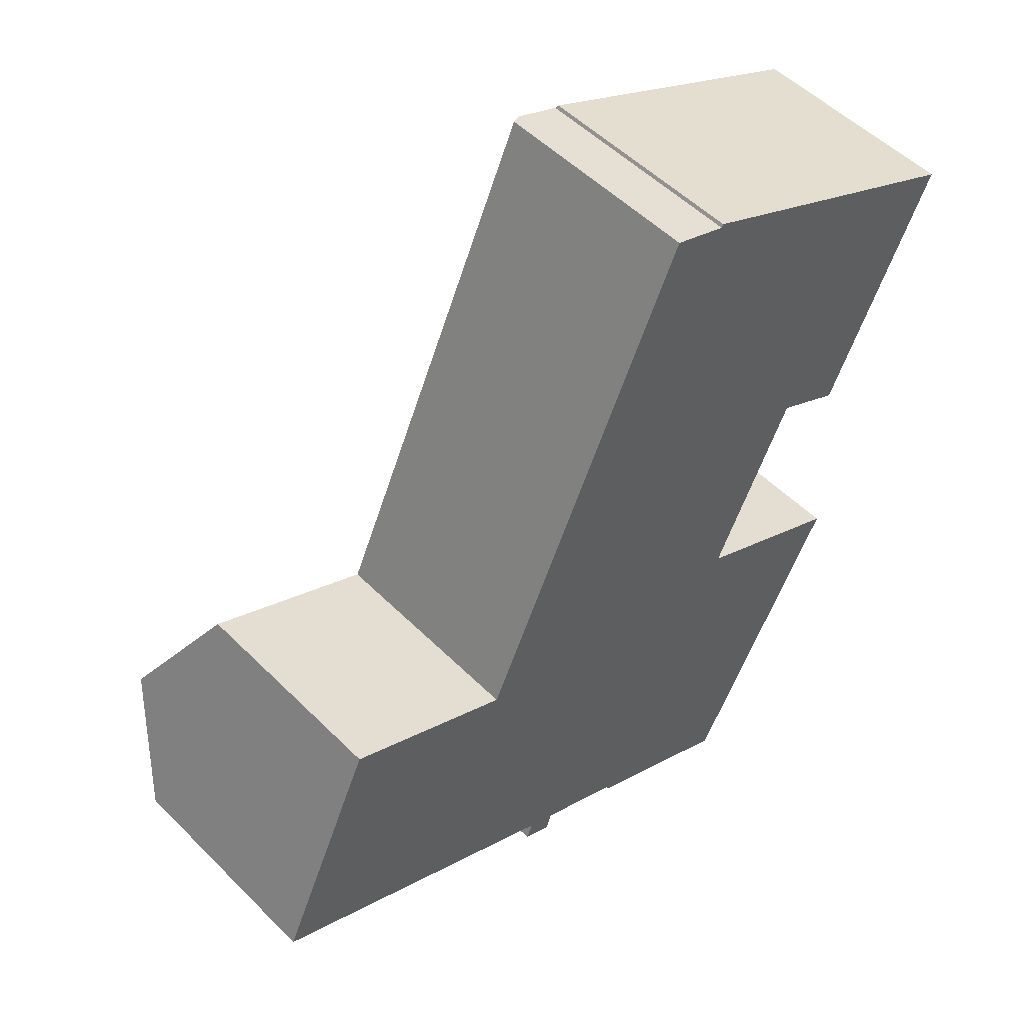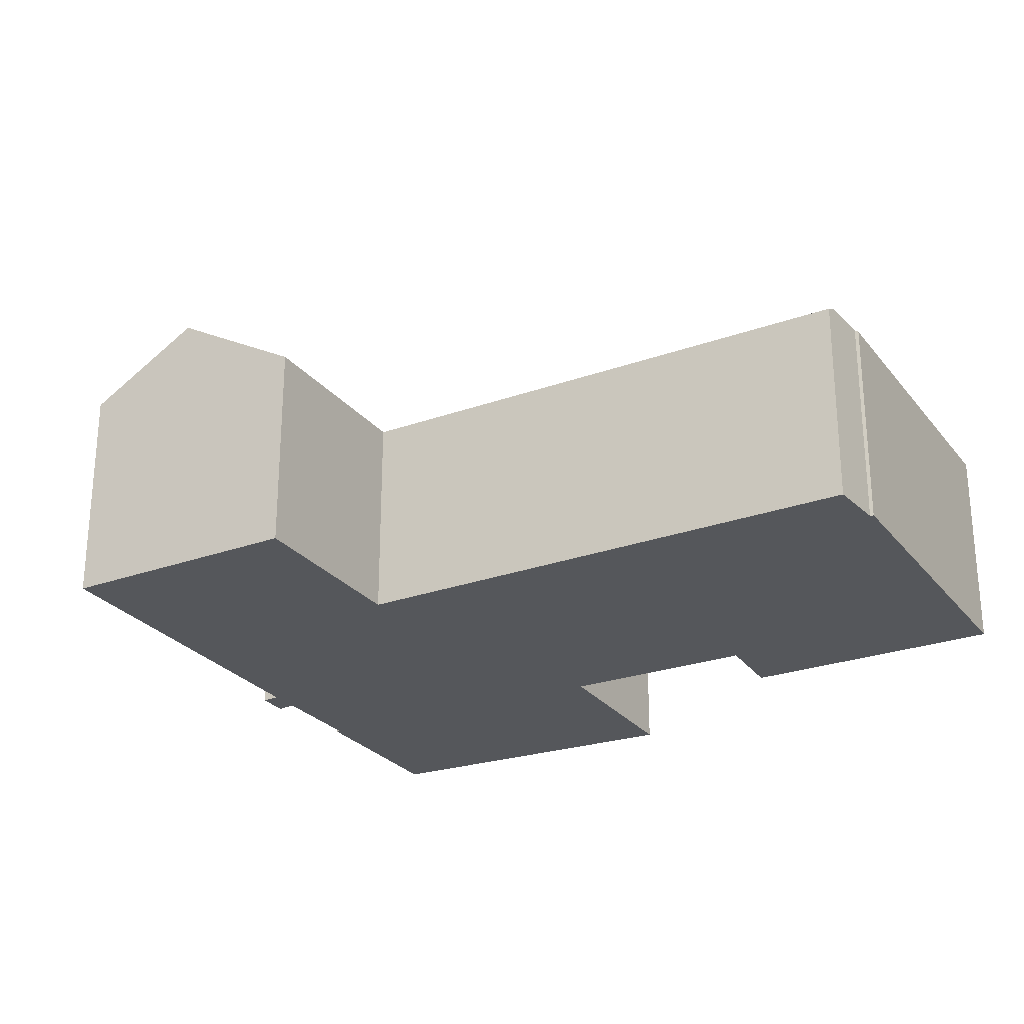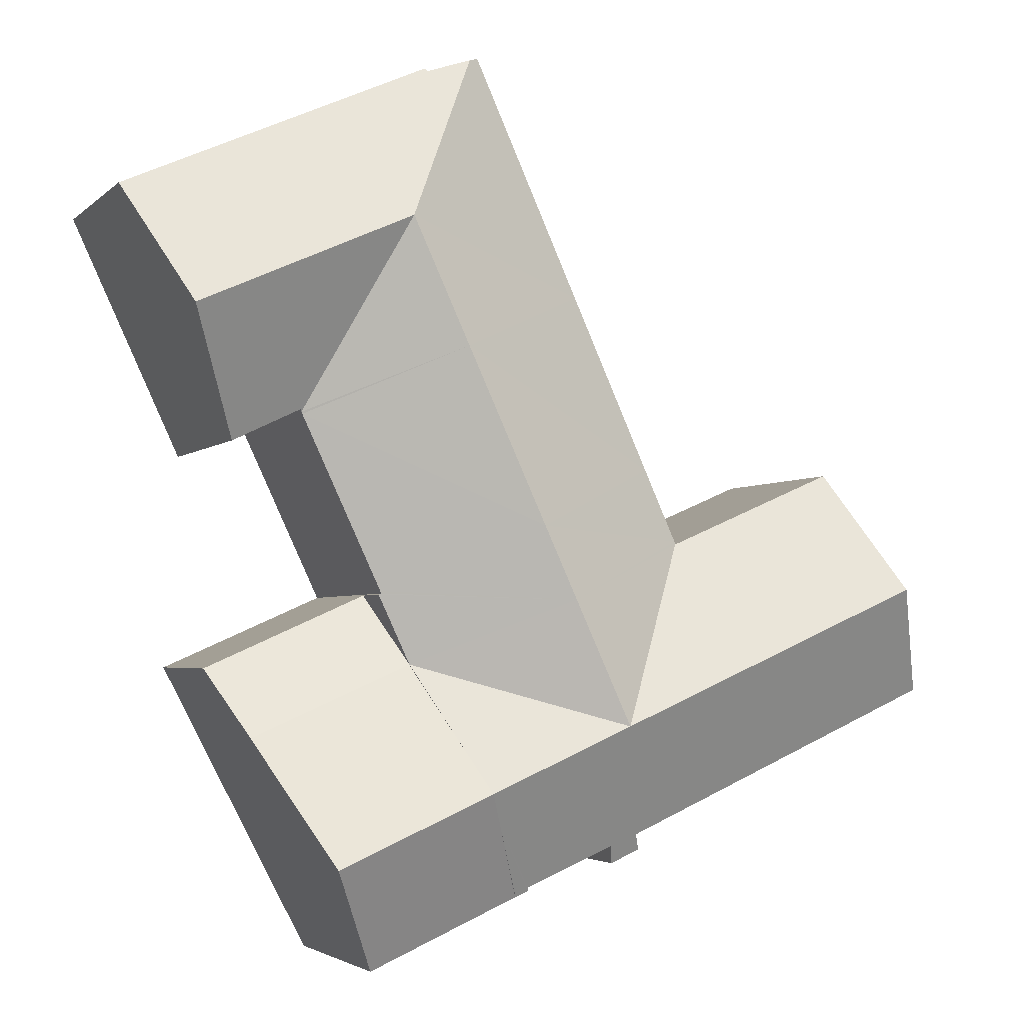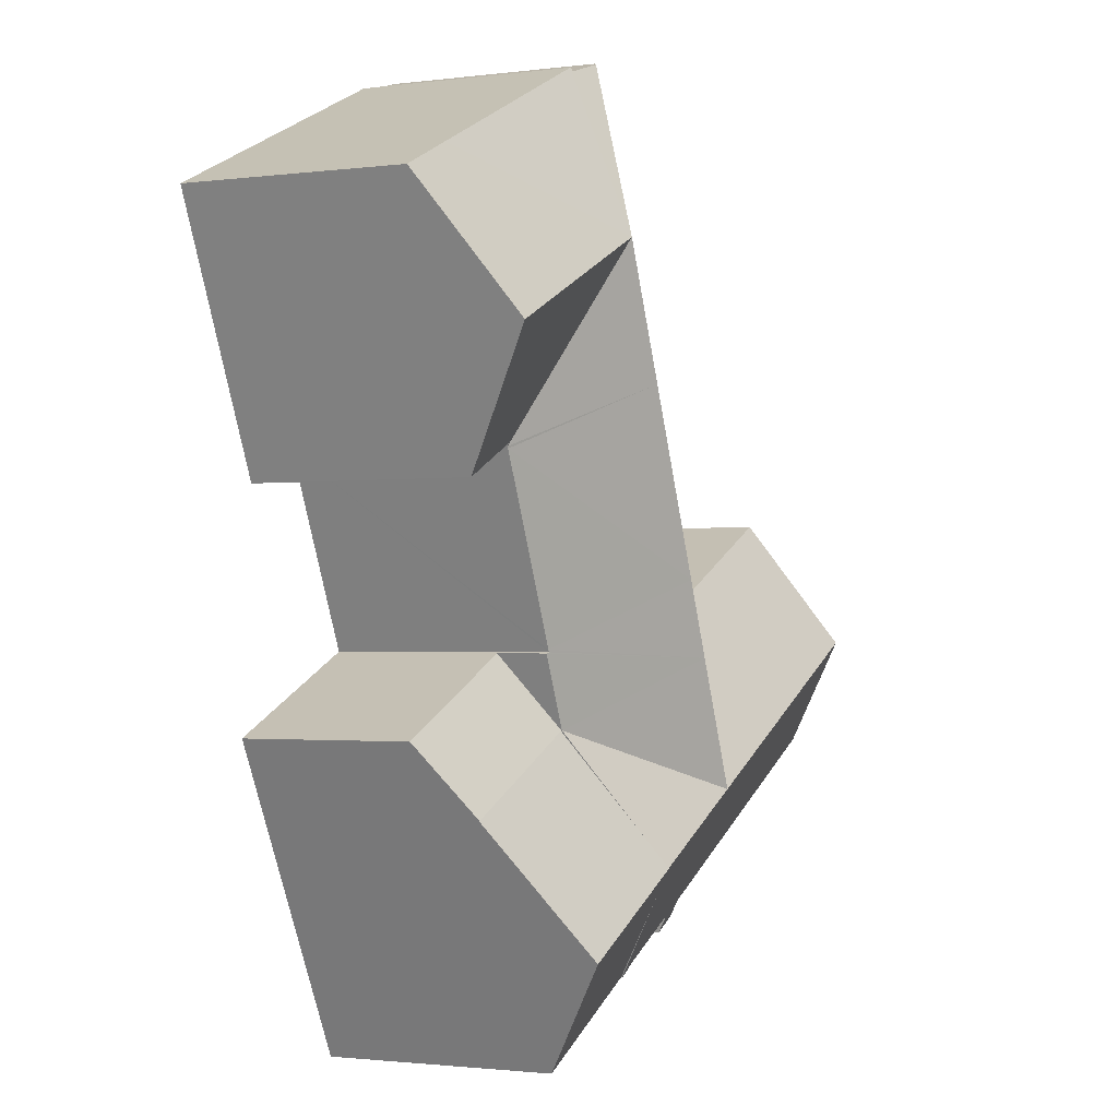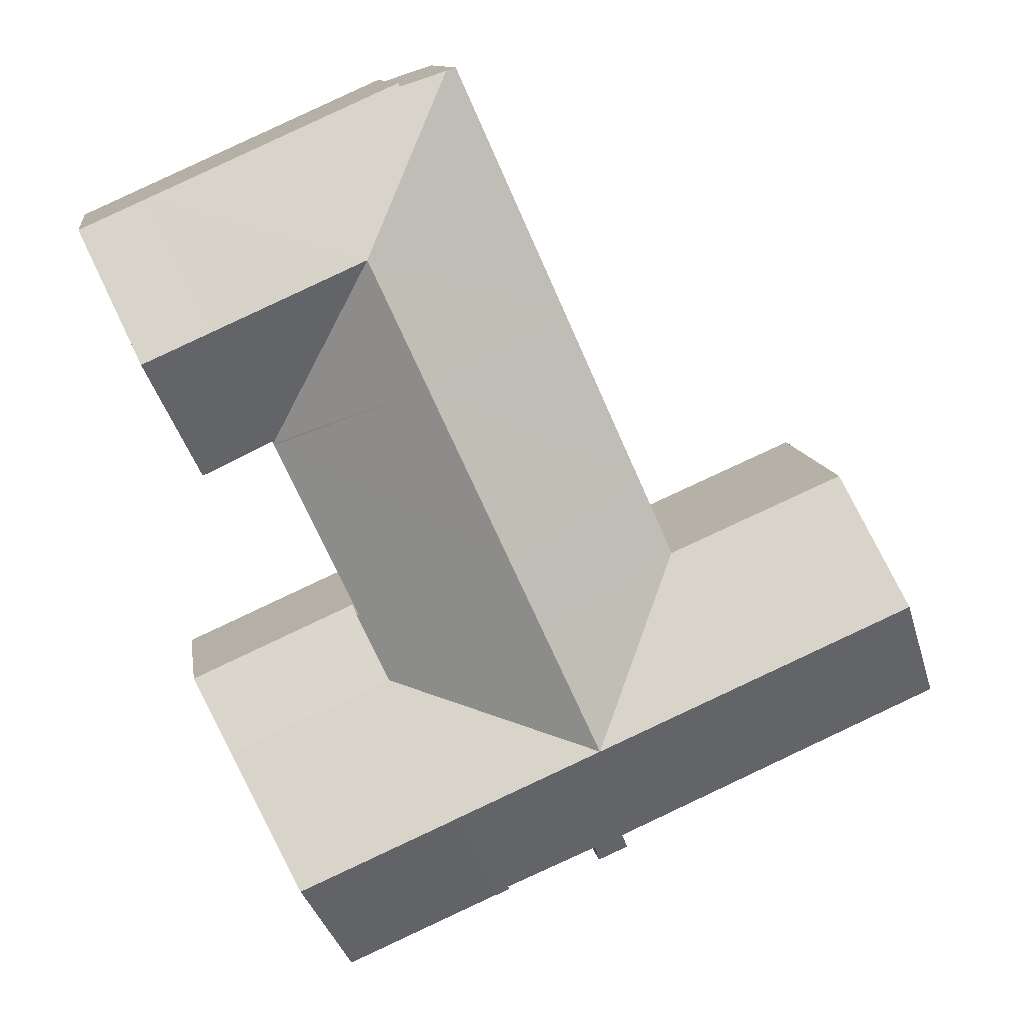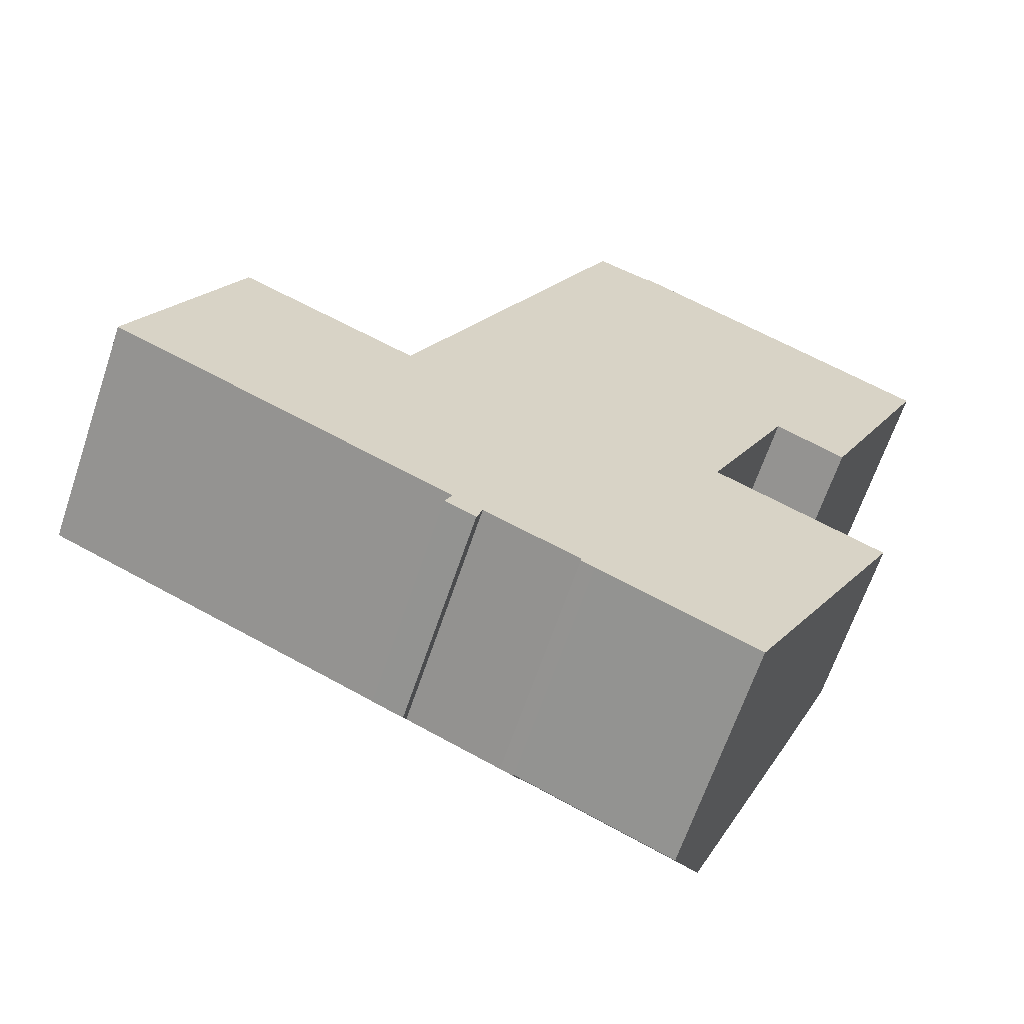
<metadata>
{"format":"obj","ext":"obj","renderer":"f3d","projection":"perspective","resolution":1024,"background":"white","views":[{"elev":51.4,"azim":-42.8,"up":"+Z"},{"elev":-26.7,"azim":-36.5,"up":"+Y"},{"elev":-3.3,"azim":158.1,"up":"+Z"},{"elev":-1.7,"azim":115.0,"up":"+Z"},{"elev":11.1,"azim":171.7,"up":"+Z"},{"elev":-64.9,"azim":-18.6,"up":"+Z"}]}
</metadata>
<code>
v  23.47 8.517 -10.36
v  19.57 11.17 -3.704
v  25.57 11.17 -6.323
v  17.64 8.515 -7.817
v  19.07 10.49 -4.757
v  28.03 8.08 -1.626
v  20.06 10.49 -2.65
v  21.82 8.08 1.083
v  17.64 4.787e-16 -7.817
v  19.07 2.913e-16 -4.757
v  21.82 -6.631e-17 1.083
v  20.06 1.623e-16 -2.65
v  19.57 2.268e-16 -3.704
v  28.03 9.956e-17 -1.626
v  23.47 6.341e-16 -10.36
v  25.57 3.872e-16 -6.323
v  28.03 8.105 -1.626
v  23.06 6.268 3.732
v  29.37 6.279 0.942
v  21.82 8.116 1.083
v  23.06 -2.285e-16 3.732
v  29.37 -5.768e-17 0.942
v  13.98 11.15 -1.264
v  21.82 8.137 1.083
v  19.57 11.15 -3.704
v  12.29 8.194 -6.188
v  13.66 8.608 -5.995
v  13.44 8.196 -6.685
v  17.14 8.562 -7.601
v  17.64 8.562 -7.817
v  17.18 8.645 -7.456
v  16.76 8.641 -7.284
v  12.57 8.584 -5.562
v  7.402 8.601 -3.276
v  8.383 11.15 1.176
v  6.544 8.604 -2.896
v  0 8.626 5.282e-16
v  0.4 9.185 0.894
v  1.743 11.06 3.898
v  1.808 11.15 4.044
v  10.62 8.204 5.84
v  10.62 8.194 5.856
v  10.51 8.204 5.886
v  3.91 8.215 8.744
v  19.48 8.374 24.51
v  14.96 8.183 15.48
v  19.09 8.18 24.64
v  22.74 11.16 17.76
v  20.54 11.16 12.99
v  11.93 8.19 8.762
v  17.47 11.16 6.315
v  10.66 8.194 5.947
v  16.19 11.15 3.538
v  21.19 8.274 23.95
v  21.27 8.194 24.07
v  30.64 8.194 19.88
v  28.45 11.15 15.21
v  31.01 11.15 14.07
v  33.18 8.194 18.75
v  26.2 8.246 10.66
v  26.16 8.185 10.57
v  26.29 8.244 10.62
v  28.84 8.201 9.398
v  26.12 8.179 10.49
v  23.01 8.183 3.863
v  22.97 8.183 3.773
v  23.06 8.134 3.732
v  33.18 -1.148e-15 18.75
v  28.84 -5.755e-16 9.398
v  31.01 -8.614e-16 14.07
v  26.2 -6.53e-16 10.66
v  26.16 -6.471e-16 10.57
v  23.01 -2.365e-16 3.863
v  22.97 -2.31e-16 3.773
v  26.12 -6.425e-16 10.49
v  17.14 4.654e-16 -7.601
v  17.18 4.565e-16 -7.456
v  13.66 3.671e-16 -5.995
v  16.76 4.46e-16 -7.284
v  13.44 4.093e-16 -6.685
v  12.29 3.789e-16 -6.188
v  12.57 3.406e-16 -5.562
v  7.402 2.006e-16 -3.276
v  0 0 0
v  6.544 1.773e-16 -2.896
v  26.29 -6.503e-16 10.62
v  0.4 -5.474e-17 0.894
v  3.91 -5.354e-16 8.744
v  1.743 -2.387e-16 3.898
v  1.808 -2.476e-16 4.044
v  10.62 -3.576e-16 5.84
v  19.09 -1.509e-15 24.64
v  10.62 -3.586e-16 5.856
v  10.66 -3.641e-16 5.947
v  14.96 -9.476e-16 15.48
v  11.93 -5.365e-16 8.762
v  21.19 -1.466e-15 23.95
v  21.27 -1.474e-15 24.07
v  10.51 -3.604e-16 5.886
v  30.64 -1.217e-15 19.88
v  19.48 -1.501e-15 24.51
g defaultobject
f 1 2 3
f 2 1 4
f 2 4 5
f 6 7 8
f 7 6 2
f 2 6 3
f 5 7 2
f 7 5 4
f 7 4 9
f 7 9 8
f 8 9 10
f 8 10 11
f 11 10 12
f 12 10 13
f 11 6 8
f 6 11 14
f 14 3 6
f 3 14 1
f 1 14 15
f 15 14 16
f 15 4 1
f 4 15 9
f 11 16 14
f 16 11 12
f 16 12 13
f 16 13 15
f 15 13 10
f 15 10 9
f 17 18 19
f 18 17 20
f 11 18 20
f 18 11 21
f 18 22 19
f 22 18 21
f 19 14 17
f 14 19 22
f 17 11 20
f 11 17 14
f 14 21 11
f 21 14 22
f 7 23 24
f 23 7 25
f 26 27 28
f 29 5 30
f 5 29 31
f 5 31 32
f 5 32 27
f 5 27 25
f 25 27 23
f 23 27 33
f 33 27 26
f 23 33 34
f 23 34 35
f 35 34 36
f 35 36 37
f 35 37 38
f 35 38 39
f 35 39 40
f 23 41 42
f 41 23 43
f 43 23 44
f 44 23 35
f 44 35 40
f 45 46 47
f 46 45 48
f 46 48 49
f 46 49 50
f 50 49 51
f 50 51 52
f 52 51 53
f 52 53 42
f 42 53 23
f 54 48 45
f 48 54 55
f 48 55 56
f 48 56 57
f 57 56 58
f 58 56 59
f 48 60 61
f 60 48 62
f 62 48 63
f 63 48 57
f 63 57 58
f 49 61 64
f 48 61 49
f 64 51 49
f 51 64 65
f 51 65 53
f 53 65 66
f 53 66 67
f 53 67 24
f 53 24 23
f 21 24 67
f 24 21 7
f 7 21 25
f 25 21 5
f 5 21 30
f 30 21 11
f 30 11 12
f 30 12 10
f 30 10 9
f 10 12 13
f 68 58 59
f 58 68 63
f 63 68 69
f 69 68 70
f 71 61 60
f 61 71 64
f 64 71 65
f 65 71 66
f 66 71 72
f 66 72 73
f 66 73 74
f 73 72 75
f 9 29 30
f 29 9 76
f 77 32 31
f 32 77 27
f 27 77 78
f 78 77 79
f 80 26 28
f 26 80 81
f 82 34 33
f 34 82 36
f 36 82 37
f 37 82 83
f 37 83 84
f 84 83 85
f 69 62 63
f 62 69 60
f 60 69 71
f 71 69 86
f 29 77 31
f 77 29 76
f 78 28 27
f 28 78 80
f 26 82 33
f 82 26 81
f 39 44 40
f 44 39 38
f 44 38 37
f 44 37 84
f 44 84 87
f 44 87 88
f 88 87 89
f 88 89 90
f 91 42 41
f 42 91 52
f 52 91 50
f 50 91 46
f 46 91 47
f 47 91 92
f 92 91 93
f 92 93 94
f 92 94 95
f 95 94 96
f 97 55 54
f 55 97 98
f 88 43 44
f 43 88 41
f 41 88 91
f 91 88 99
f 98 56 55
f 56 98 100
f 56 100 59
f 59 100 68
f 74 67 66
f 67 74 21
f 47 54 45
f 54 47 92
f 54 92 97
f 97 92 101
f 100 70 68
f 70 100 98
f 70 98 69
f 69 98 86
f 86 98 71
f 71 98 75
f 75 98 73
f 73 98 97
f 73 97 101
f 73 101 92
f 73 92 95
f 73 95 74
f 74 95 11
f 11 95 12
f 12 95 96
f 12 96 13
f 13 96 10
f 10 96 9
f 9 96 77
f 9 77 76
f 11 21 74
f 94 77 96
f 77 94 79
f 79 94 78
f 78 94 91
f 78 91 99
f 78 99 88
f 78 88 80
f 80 88 82
f 82 88 83
f 83 88 90
f 83 90 85
f 85 90 89
f 85 89 87
f 85 87 84
f 81 80 82

</code>
